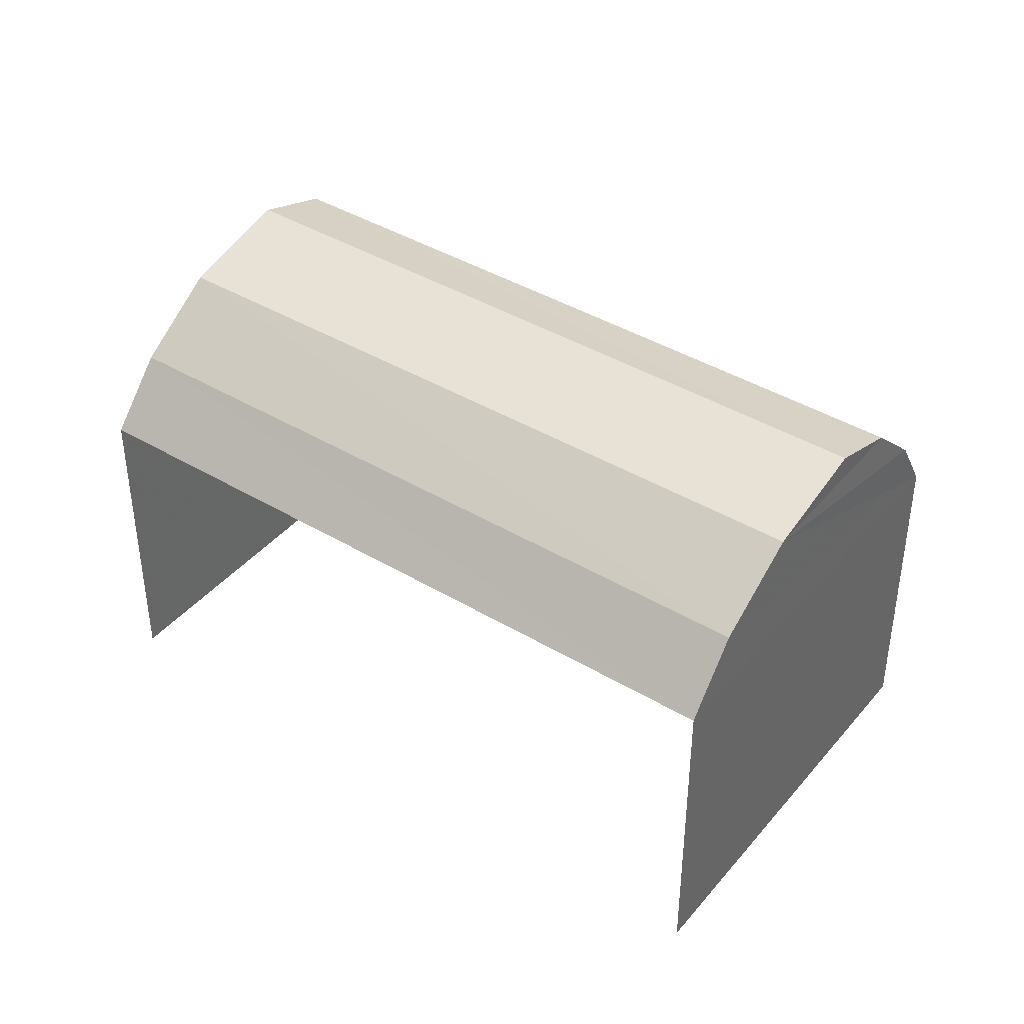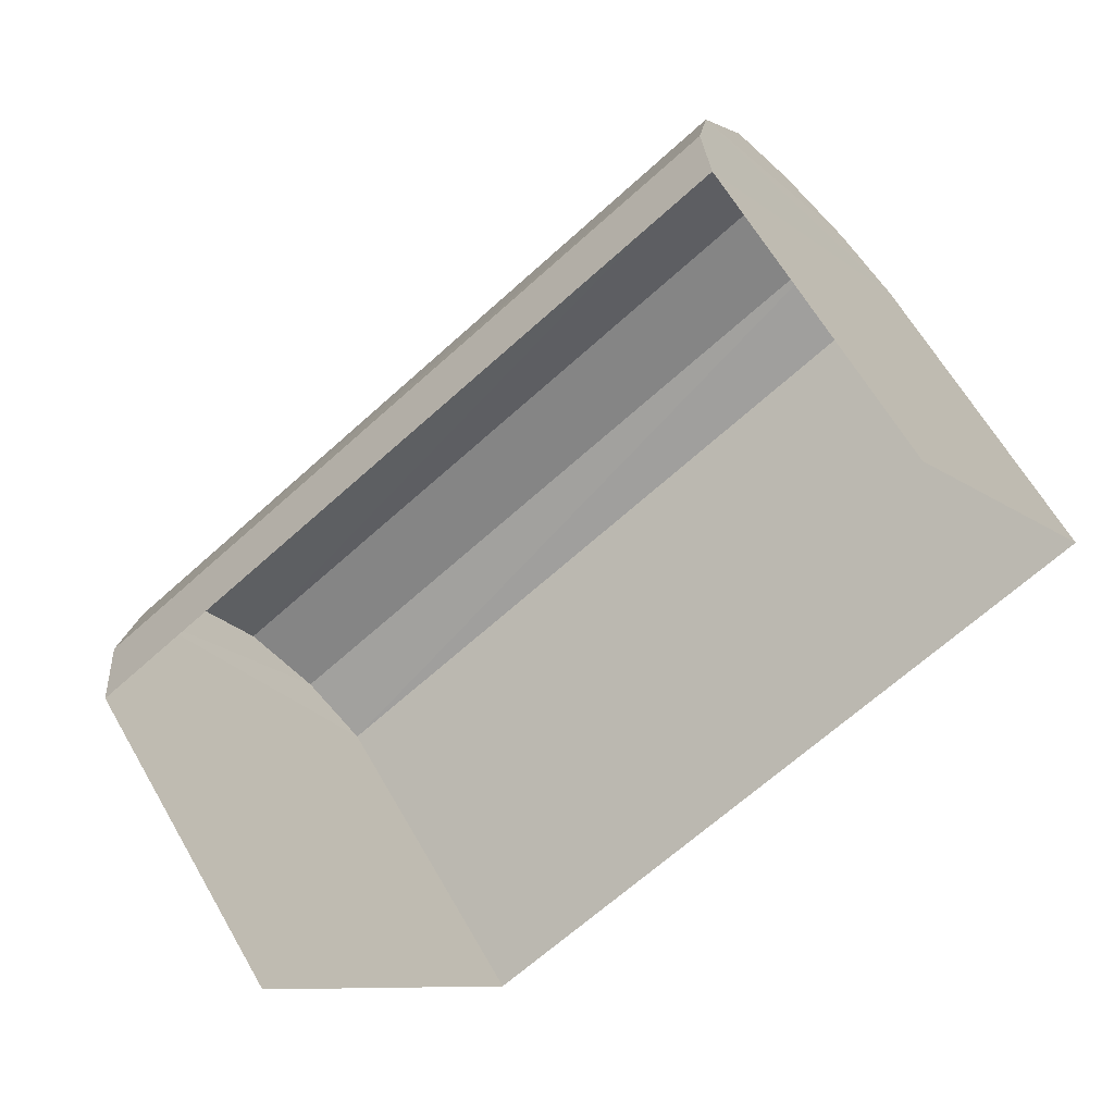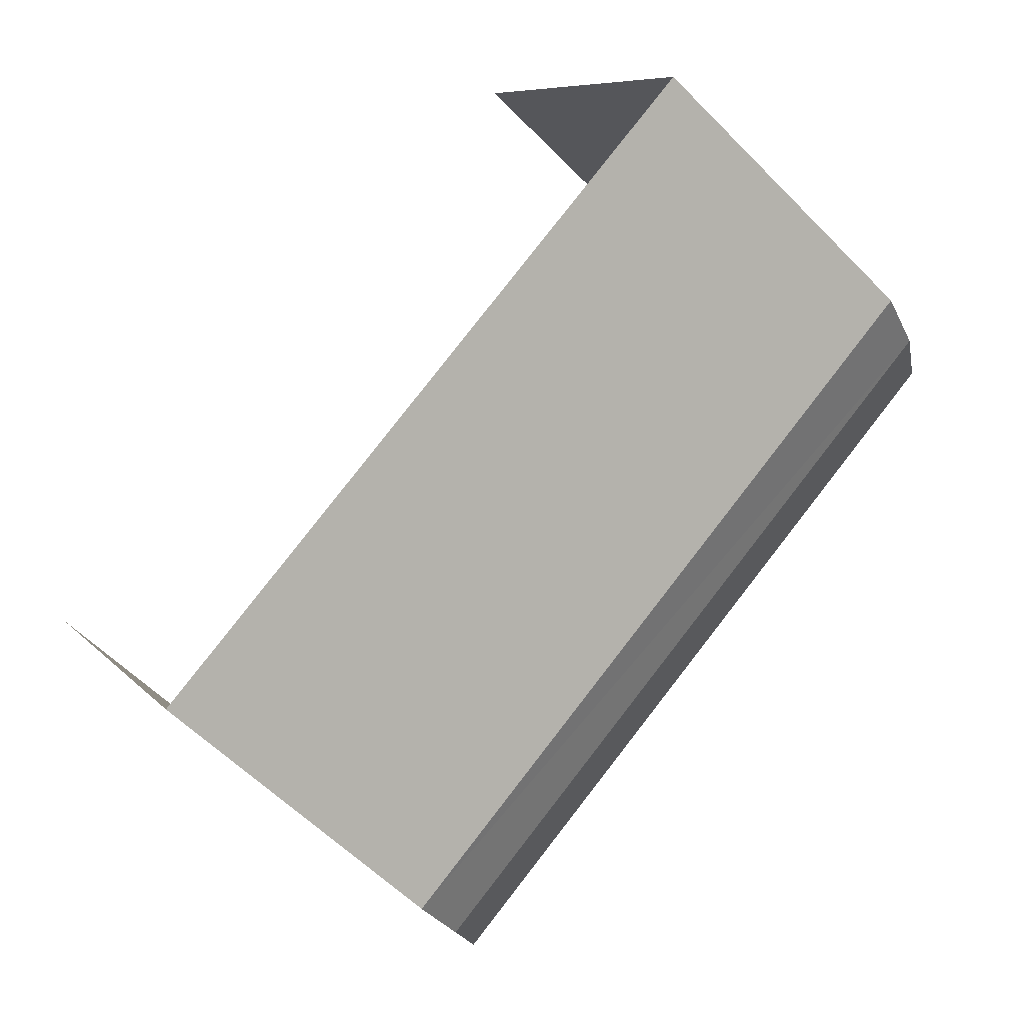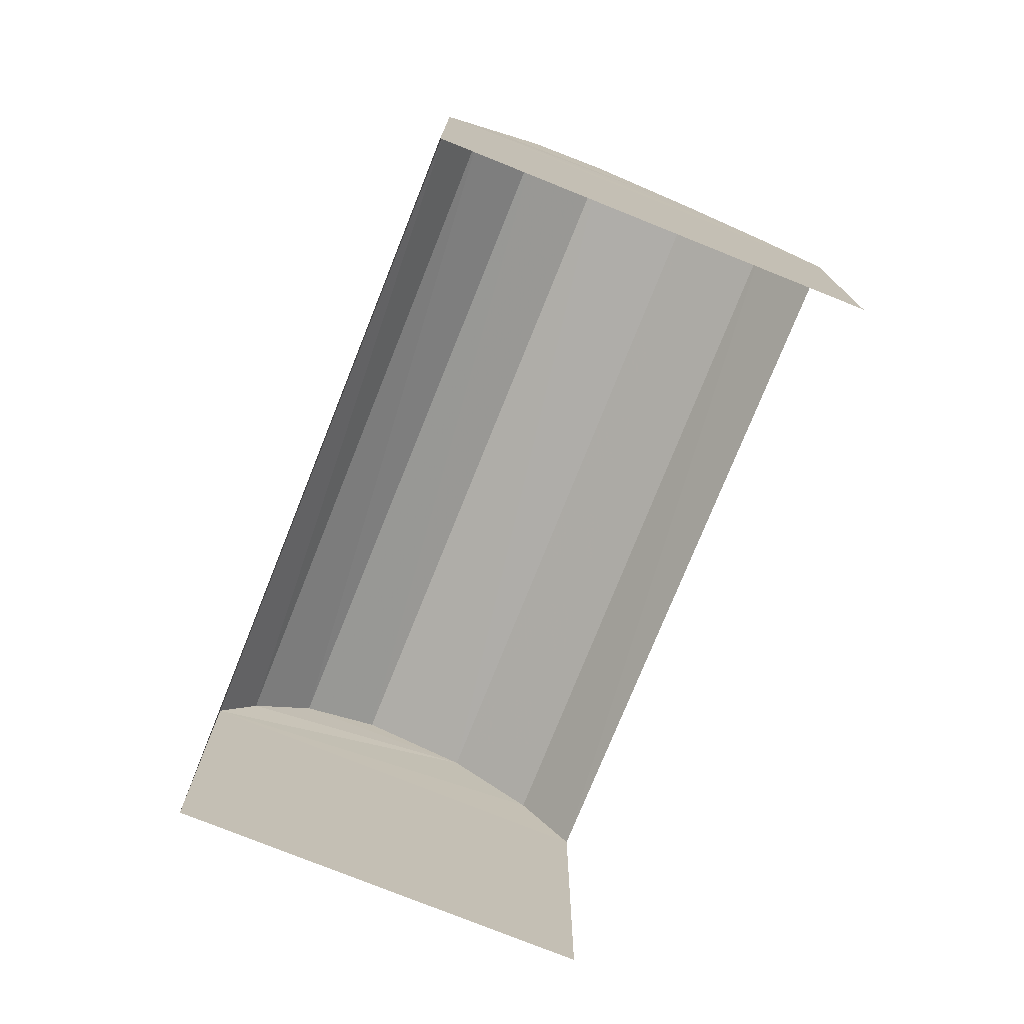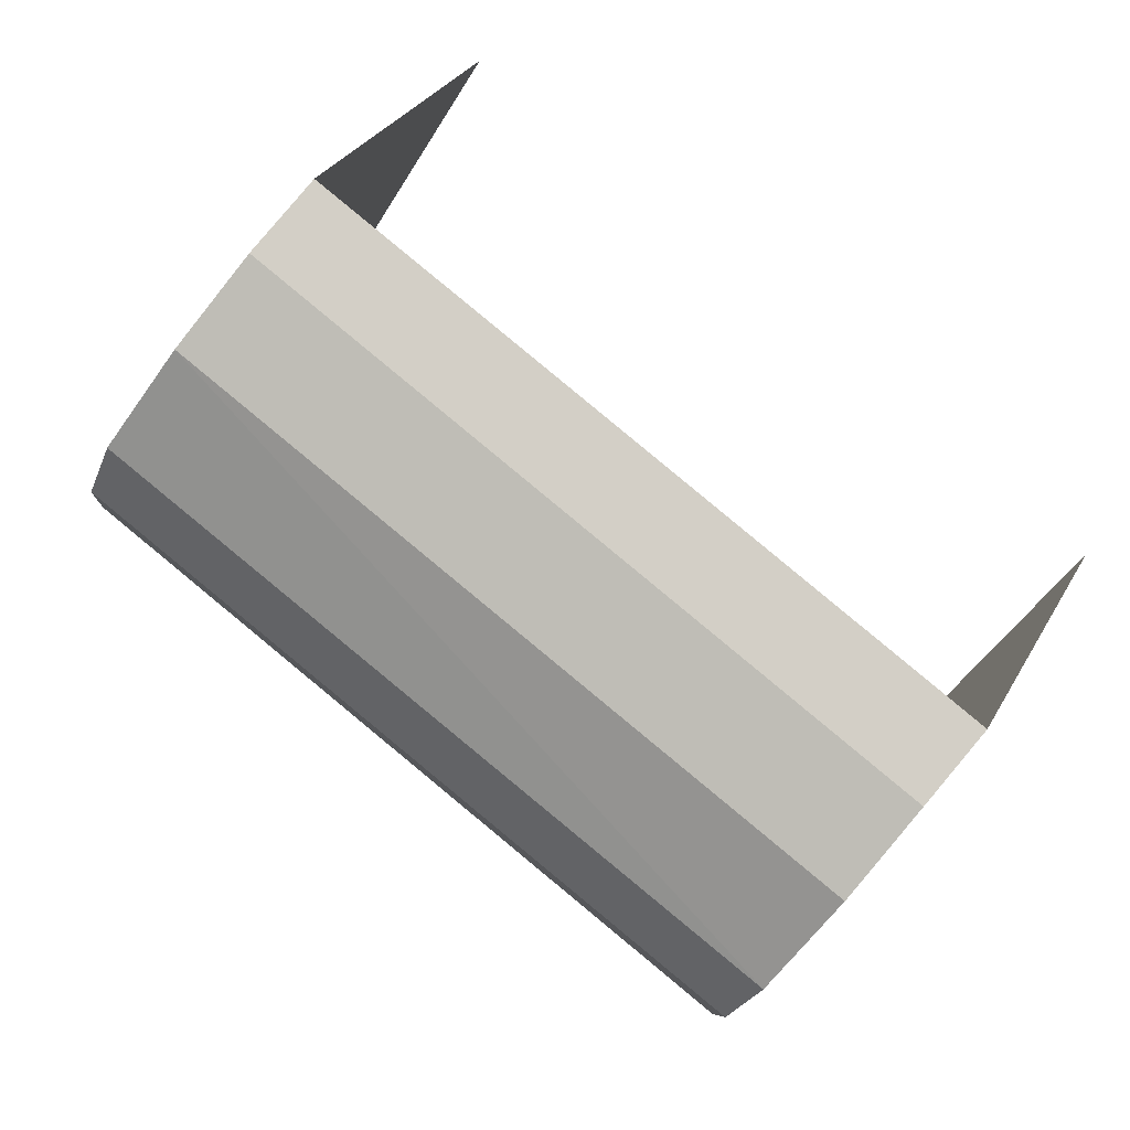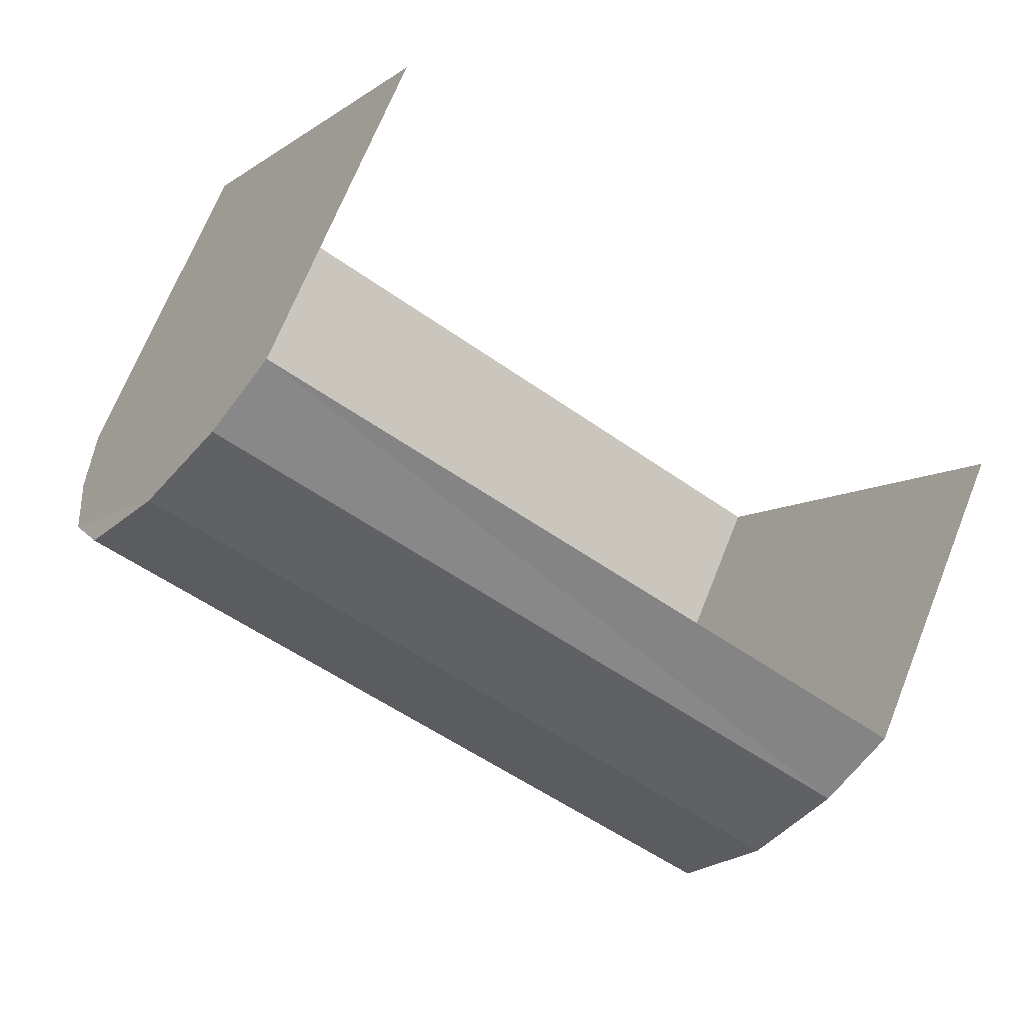
<metadata>
{"format":"obj","ext":"obj","renderer":"f3d","projection":"perspective","resolution":1024,"background":"white","views":[{"elev":41.0,"azim":-175.6,"up":"+Z"},{"elev":63.7,"azim":150.1,"up":"+Y"},{"elev":-58.6,"azim":-136.1,"up":"+Y"},{"elev":-76.1,"azim":36.4,"up":"+Z"},{"elev":31.2,"azim":24.8,"up":"+Y"},{"elev":68.7,"azim":21.8,"up":"+Y"}]}
</metadata>
<code>
v -2.194e+05 -1.234e+05 22.01
v -2.194e+05 -1.235e+05 22.01
v -2.194e+05 -1.235e+05 22.01
v -2.194e+05 -1.235e+05 22.01
v -2.194e+05 -1.235e+05 25.3
v -2.194e+05 -1.234e+05 24.75
v -2.194e+05 -1.234e+05 25.3
v -2.194e+05 -1.235e+05 24.75
v -2.194e+05 -1.234e+05 25.3
v -2.194e+05 -1.235e+05 24.75
v -2.194e+05 -1.235e+05 25.3
v -2.194e+05 -1.235e+05 24.75
v -2.194e+05 -1.235e+05 26.02
v -2.194e+05 -1.234e+05 25.79
v -2.194e+05 -1.234e+05 26.02
v -2.194e+05 -1.235e+05 25.79
v -2.194e+05 -1.235e+05 25.79
v -2.194e+05 -1.234e+05 25.79
f 1 2 3
f 1 4 2
f 6 4 1
f 6 8 4
f 5 6 7
f 5 8 6
f 9 10 11
f 9 12 10
f 13 14 15
f 13 16 14
f 16 7 14
f 16 5 7
f 15 17 13
f 15 18 17
f 18 11 17
f 18 9 11
f 1 3 6
f 7 6 12
f 14 7 12
f 6 3 12
f 18 15 14
f 9 14 12
f 9 18 14
f 10 2 8
f 16 11 10
f 2 4 8
f 16 17 11
f 13 17 16
f 5 10 8
f 16 10 5
f 12 3 2
f 10 12 2

</code>
